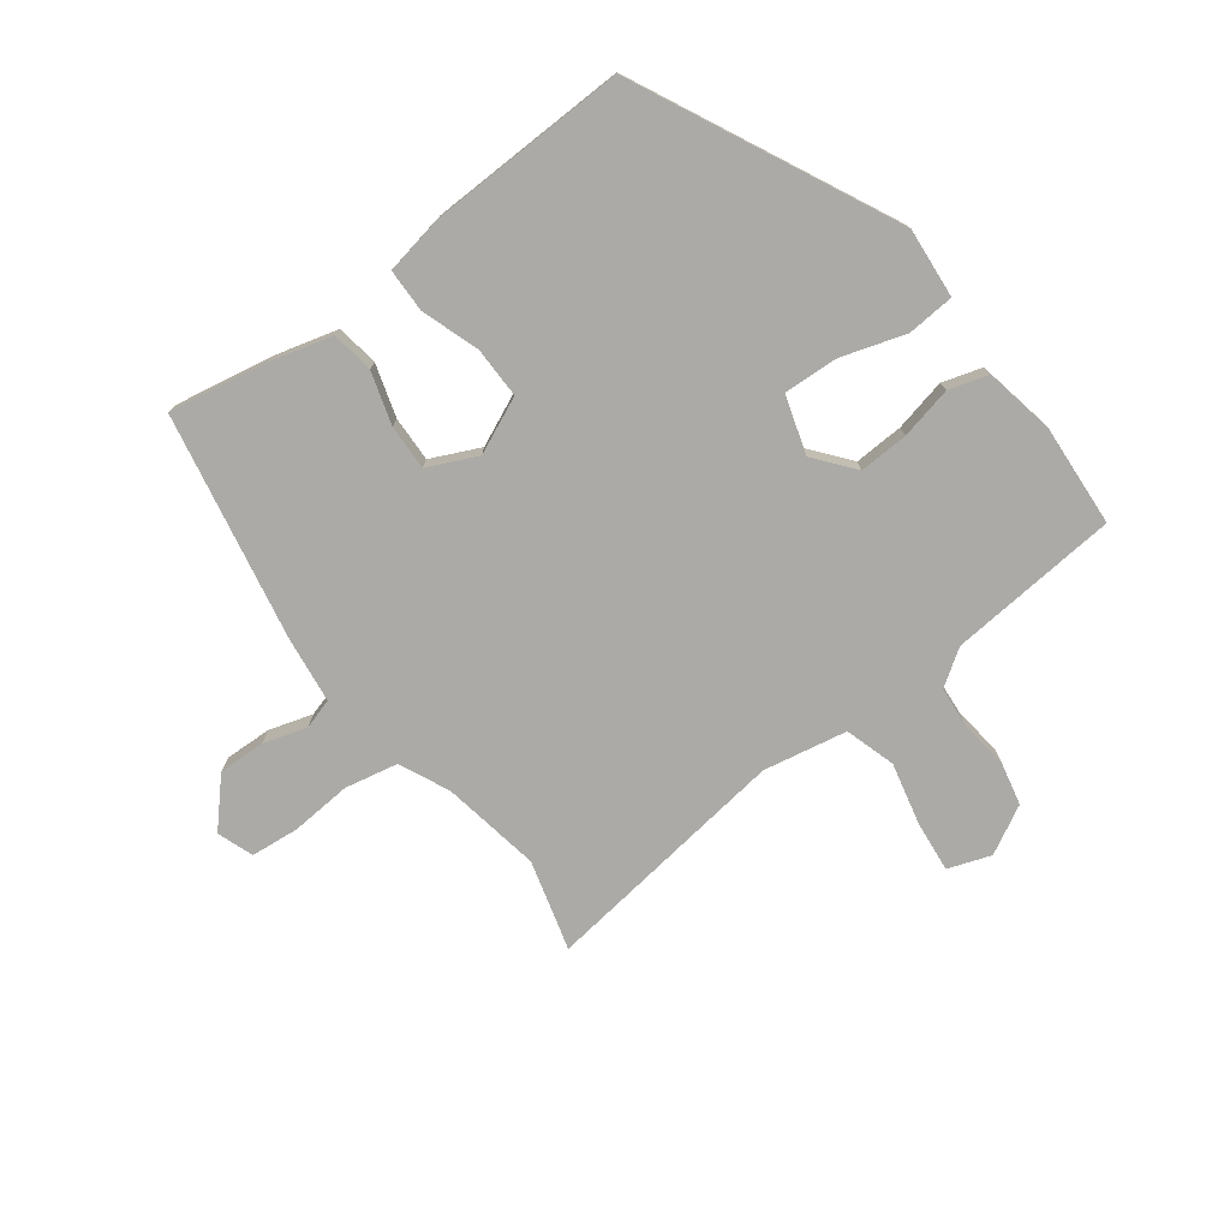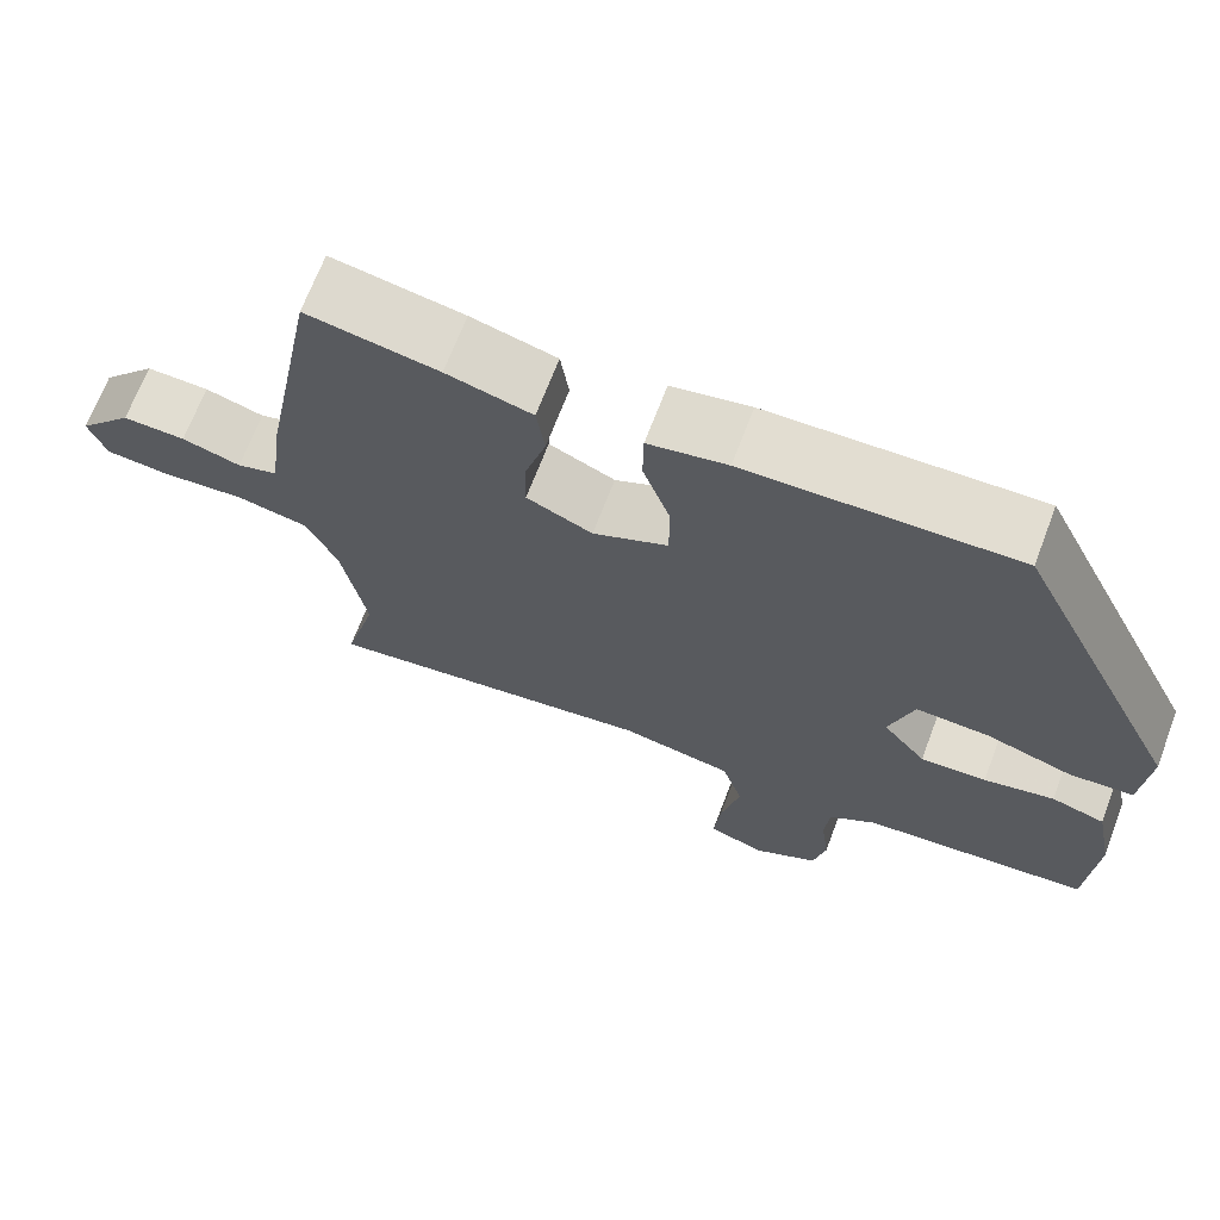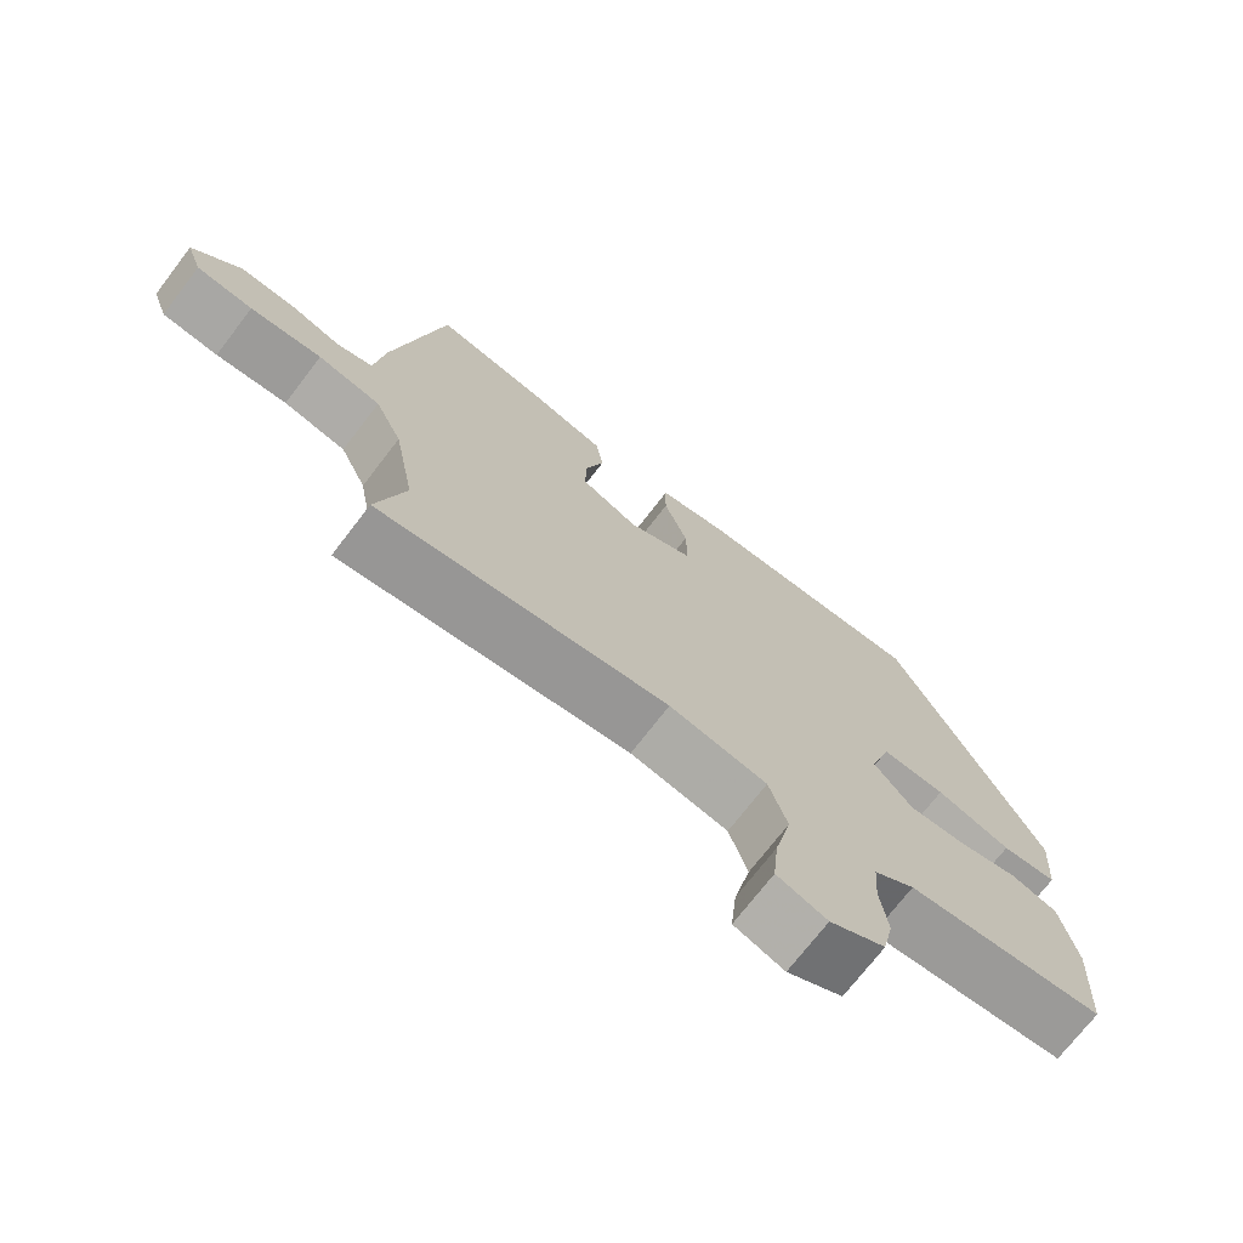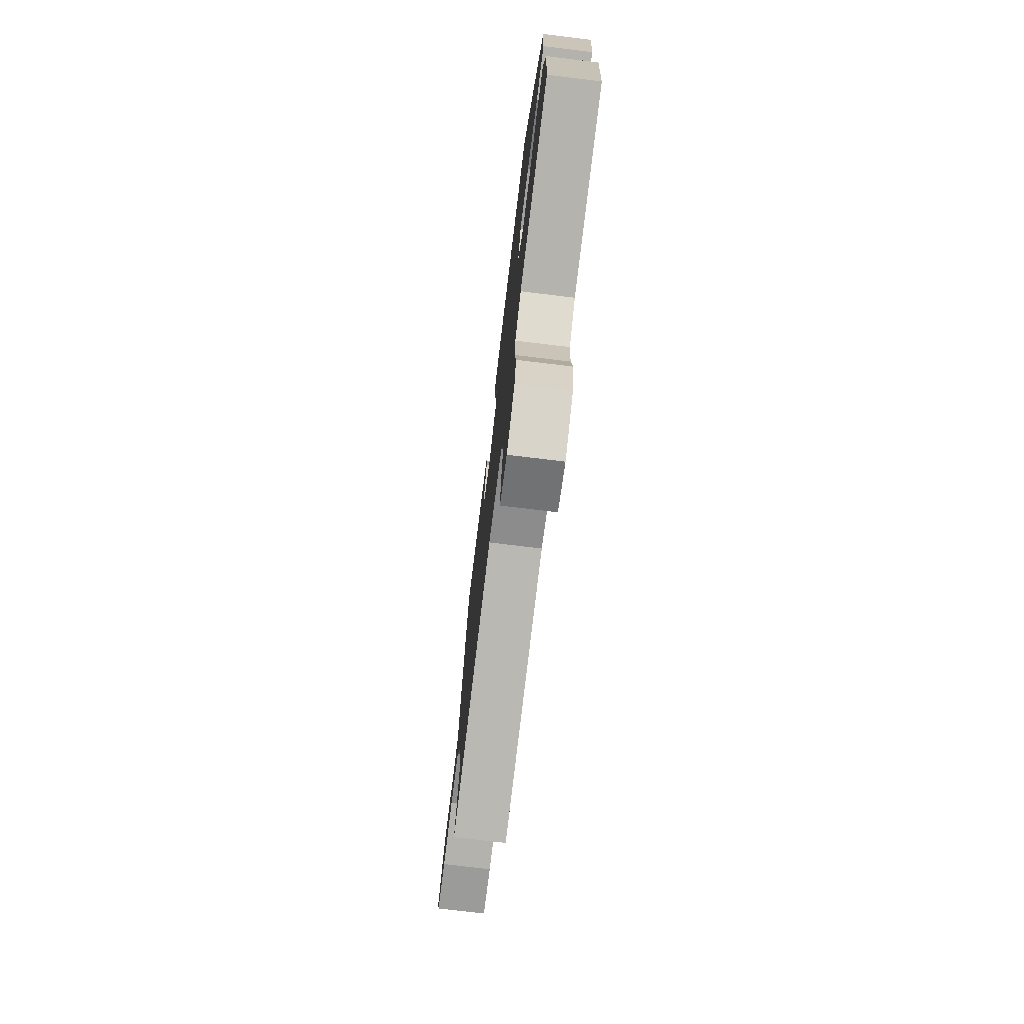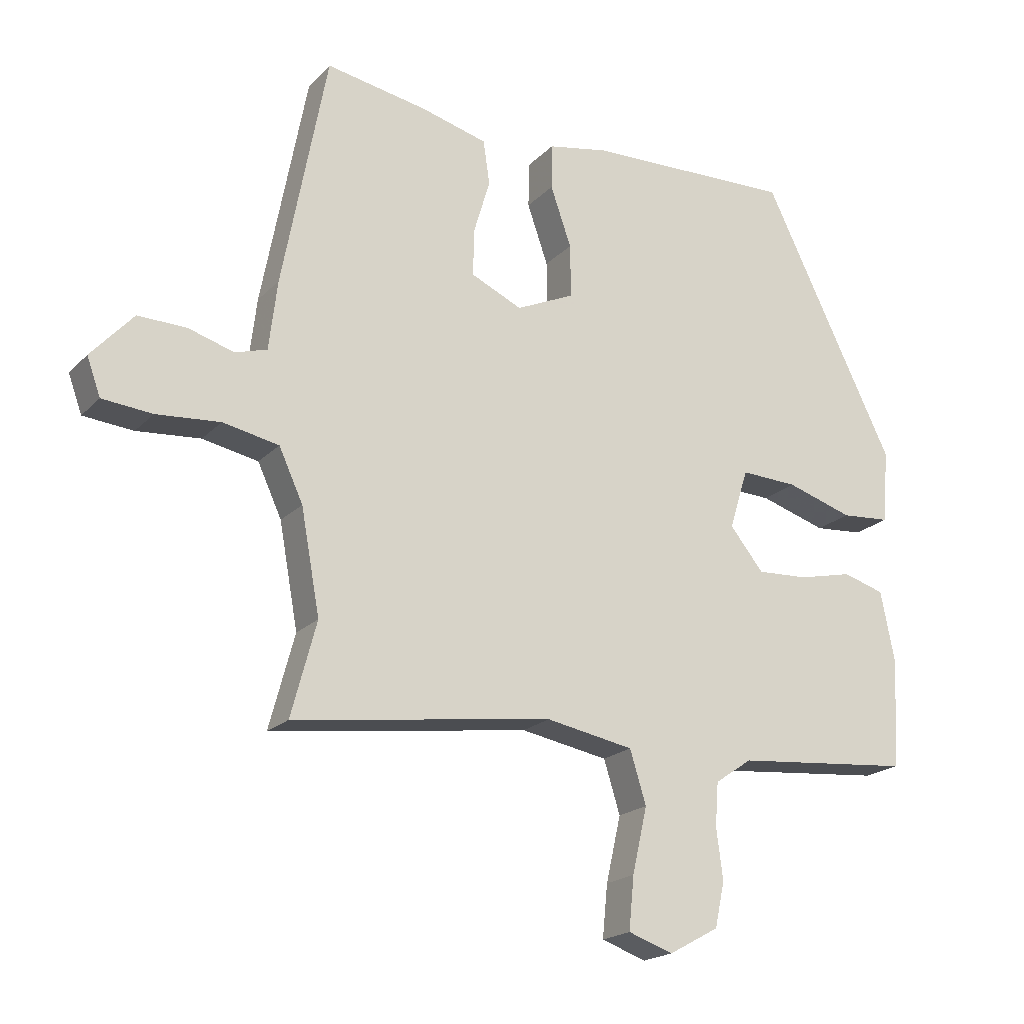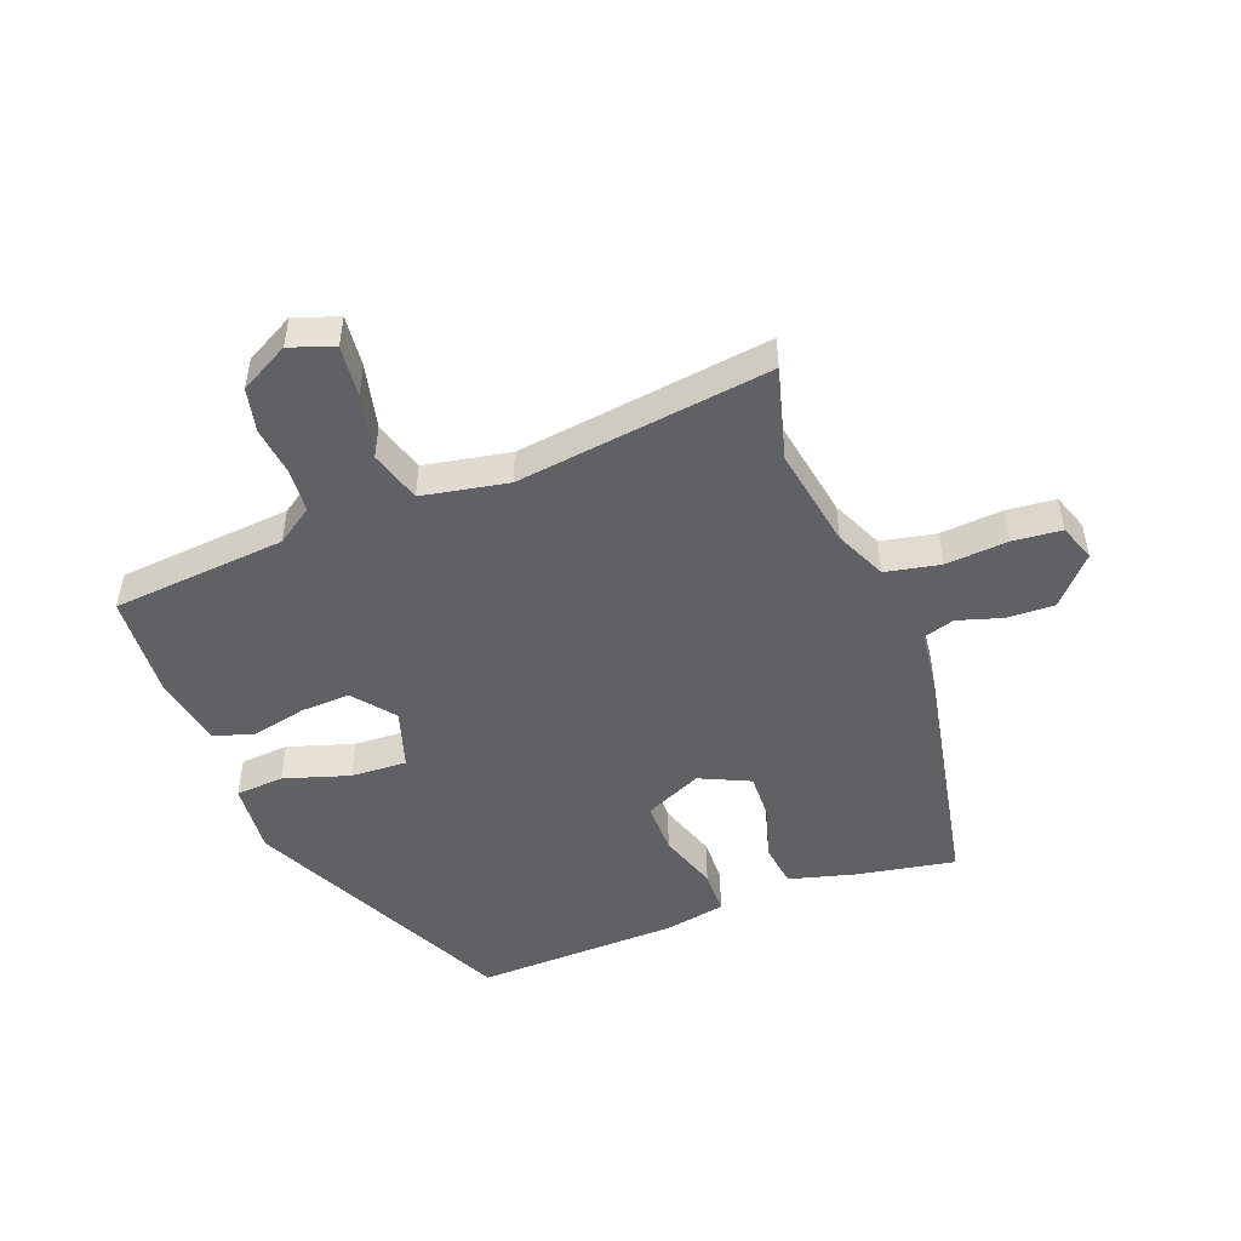
<metadata>
{"format":"obj","ext":"obj","renderer":"f3d","projection":"perspective","resolution":1024,"background":"white","views":[{"elev":-75.9,"azim":36.6,"up":"+Y"},{"elev":68.5,"azim":20.8,"up":"+Z"},{"elev":-72.2,"azim":-37.5,"up":"+Z"},{"elev":-74.8,"azim":83.1,"up":"+Z"},{"elev":-19.8,"azim":-29.9,"up":"+Z"},{"elev":-49.2,"azim":-159.5,"up":"+Y"}]}
</metadata>
<code>
v 0.325 0.07 0.485
v 0.529 0.07 0.07
v 0.52 0.07 -0.043
v 0.444 0.07 -0.049
v 0.341 0.07 -0.017
v 0.253 0.07 -0.013
v 0.224 0.07 -0.106
v 0.276 0.07 -0.17
v 0.355 0.07 -0.166
v 0.439 0.07 -0.147
v 0.503 0.07 -0.166
v 0.525 0.07 -0.277
v 0.515 0.07 -0.443
v 0.241 0.07 -0.468
v 0.184 0.07 -0.507
v 0.179 0.07 -0.574
v 0.189 0.07 -0.652
v 0.174 0.07 -0.721
v 0.097 0.07 -0.763
v 0.028 0.07 -0.739
v 0.036 0.07 -0.658
v 0.059 0.07 -0.557
v 0.034 0.07 -0.476
v -0.101 0.07 -0.451
v -0.501 0.07 -0.505
v -0.462 0.07 -0.36
v -0.491 0.07 -0.201
v -0.528 0.07 -0.121
v -0.614 0.07 -0.104
v -0.712 0.07 -0.112
v -0.789 0.07 -0.105
v -0.81 0.07 -0.047
v -0.745 0.07 0.025
v -0.67 0.07 0.023
v -0.6 0.07 0.002
v -0.551 0.07 0.017
v -0.538 0.07 0.124
v -0.469 0.07 0.488
v -0.312 0.07 0.46
v -0.21 0.07 0.433
v -0.2 0.07 0.365
v -0.225 0.07 0.281
v -0.227 0.07 0.208
v -0.148 0.07 0.172
v -0.058 0.07 0.213
v -0.059 0.07 0.295
v -0.091 0.07 0.387
v -0.09 0.07 0.457
v 0.004 0.07 0.475
v 0.325 0 0.485
v 0.529 0 0.07
v 0.52 0 -0.043
v 0.444 0 -0.049
v 0.341 0 -0.017
v 0.253 0 -0.013
v 0.224 0 -0.106
v 0.276 0 -0.17
v 0.355 0 -0.166
v 0.439 0 -0.147
v 0.503 0 -0.166
v 0.525 0 -0.277
v 0.515 0 -0.443
v 0.241 0 -0.468
v 0.184 0 -0.507
v 0.179 0 -0.574
v 0.189 0 -0.652
v 0.174 0 -0.721
v 0.097 0 -0.763
v 0.028 0 -0.739
v 0.036 0 -0.658
v 0.059 0 -0.557
v 0.034 0 -0.476
v -0.101 0 -0.451
v -0.501 0 -0.505
v -0.462 0 -0.36
v -0.491 0 -0.201
v -0.528 0 -0.121
v -0.614 0 -0.104
v -0.712 0 -0.112
v -0.789 0 -0.105
v -0.81 0 -0.047
v -0.745 0 0.025
v -0.67 0 0.023
v -0.6 0 0.002
v -0.551 0 0.017
v -0.538 0 0.124
v -0.469 0 0.488
v -0.312 0 0.46
v -0.21 0 0.433
v -0.2 0 0.365
v -0.225 0 0.281
v -0.227 0 0.208
v -0.148 0 0.172
v -0.058 0 0.213
v -0.059 0 0.295
v -0.091 0 0.387
v -0.09 0 0.457
v 0.004 0 0.475
f 3 4 5
f 2 3 5
f 1 2 5
f 49 1 5
f 48 49 5
f 47 48 5
f 46 47 5
f 45 46 5 6
f 44 45 6 7
f 43 44 7 8
f 40 41 42
f 39 40 42
f 38 39 42
f 37 38 42
f 36 37 42
f 36 42 43
f 33 34 35
f 32 33 35
f 31 32 35
f 30 31 35
f 29 30 35
f 28 29 35 36
f 36 43 8
f 28 36 8
f 27 28 8
f 24 25 26
f 26 27 8
f 24 26 8
f 23 24 8
f 20 21 22
f 19 20 22
f 18 19 22
f 17 18 22
f 16 17 22
f 15 16 22 23
f 12 13 14
f 11 12 14
f 10 11 14
f 9 10 14
f 14 15 23
f 9 14 23
f 8 9 23
f 54 53 52
f 54 52 51
f 54 51 50
f 54 50 98
f 54 98 97
f 54 97 96
f 54 96 95
f 55 54 95 94
f 56 55 94 93
f 57 56 93 92
f 91 90 89
f 91 89 88
f 91 88 87
f 91 87 86
f 91 86 85
f 92 91 85
f 84 83 82
f 84 82 81
f 84 81 80
f 84 80 79
f 84 79 78
f 85 84 78 77
f 57 92 85
f 57 85 77
f 57 77 76
f 75 74 73
f 57 76 75
f 57 75 73
f 57 73 72
f 71 70 69
f 71 69 68
f 71 68 67
f 71 67 66
f 71 66 65
f 72 71 65 64
f 63 62 61
f 63 61 60
f 63 60 59
f 63 59 58
f 72 64 63
f 72 63 58
f 72 58 57
f 1 50 51 2
f 2 51 52 3
f 3 52 53 4
f 4 53 54 5
f 5 54 55 6
f 6 55 56 7
f 7 56 57 8
f 8 57 58 9
f 9 58 59 10
f 10 59 60 11
f 11 60 61 12
f 12 61 62 13
f 13 62 63 14
f 14 63 64 15
f 15 64 65 16
f 16 65 66 17
f 17 66 67 18
f 18 67 68 19
f 19 68 69 20
f 20 69 70 21
f 21 70 71 22
f 22 71 72 23
f 23 72 73 24
f 24 73 74 25
f 25 74 75 26
f 26 75 76 27
f 27 76 77 28
f 28 77 78 29
f 29 78 79 30
f 30 79 80 31
f 31 80 81 32
f 32 81 82 33
f 33 82 83 34
f 34 83 84 35
f 35 84 85 36
f 36 85 86 37
f 37 86 87 38
f 38 87 88 39
f 39 88 89 40
f 40 89 90 41
f 41 90 91 42
f 42 91 92 43
f 43 92 93 44
f 44 93 94 45
f 45 94 95 46
f 46 95 96 47
f 47 96 97 48
f 48 97 98 49
f 49 98 50 1

</code>
